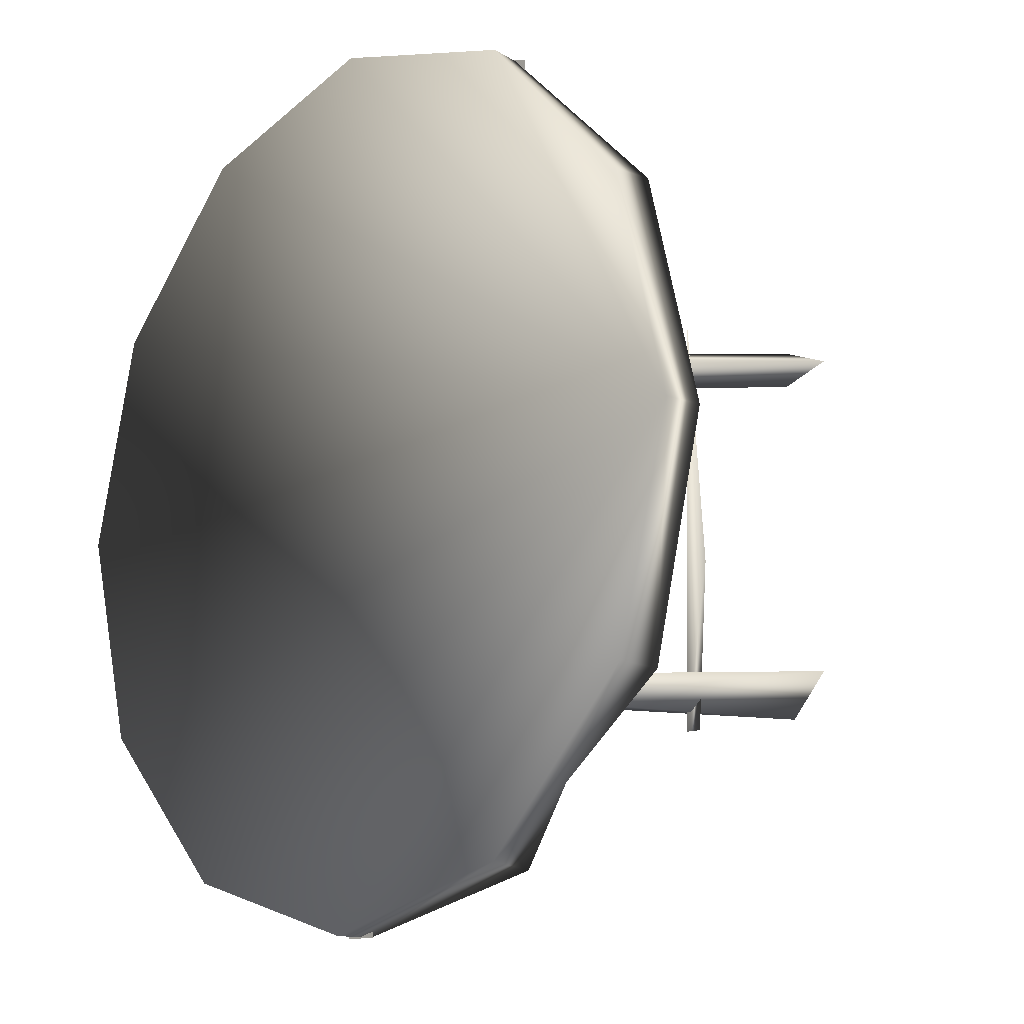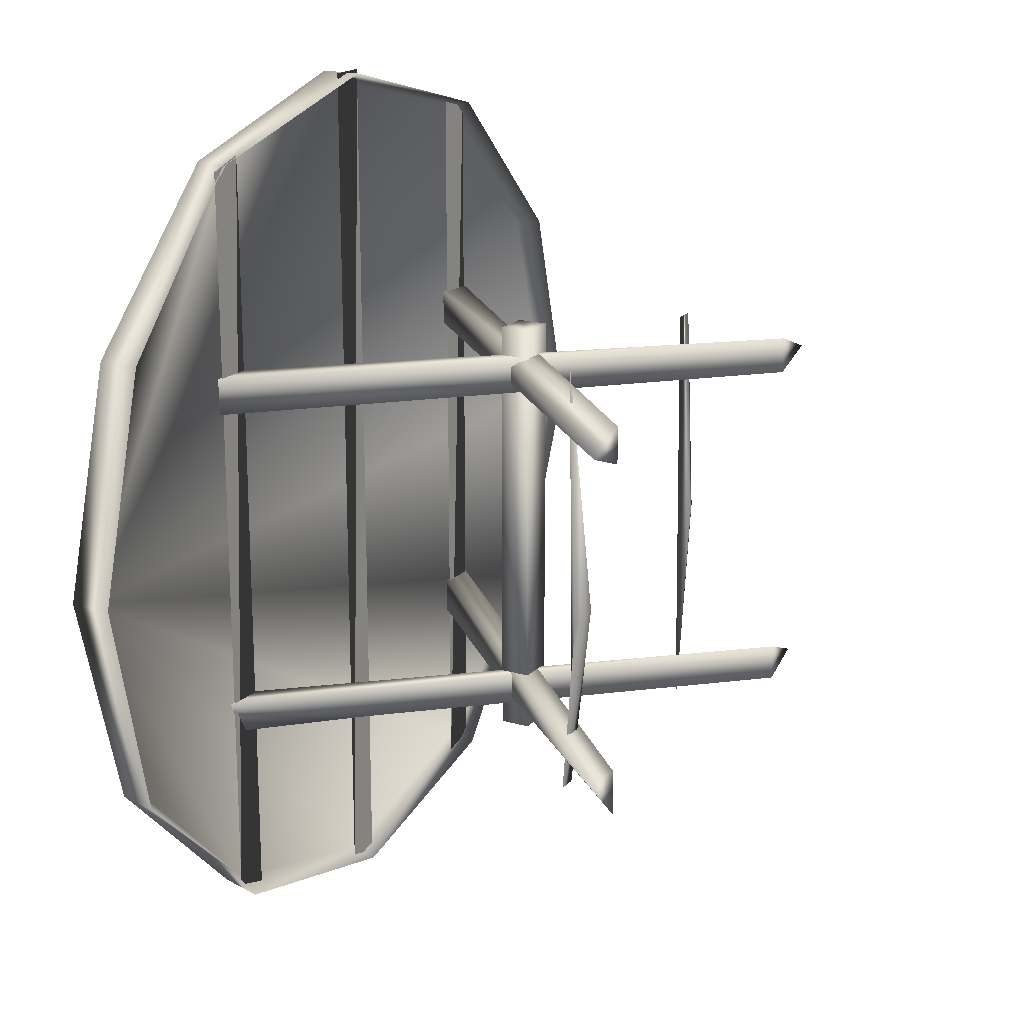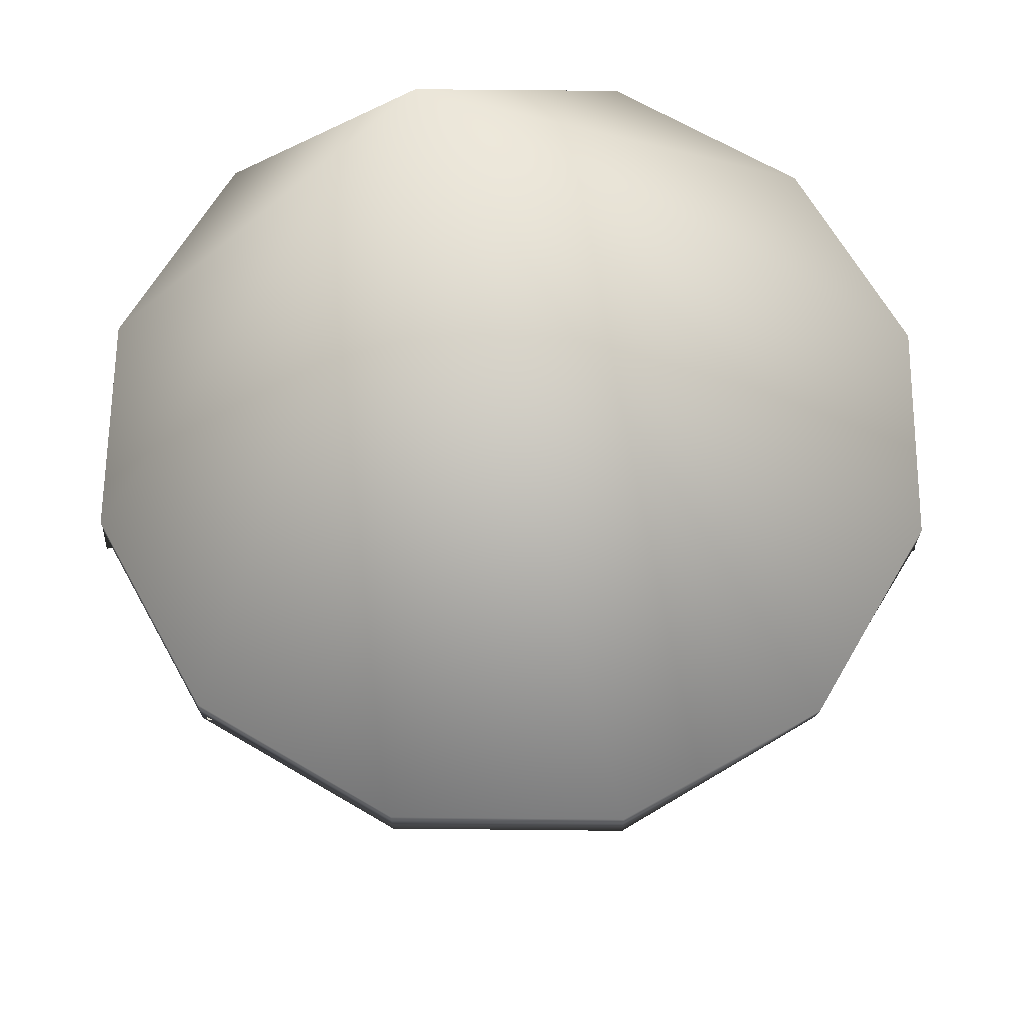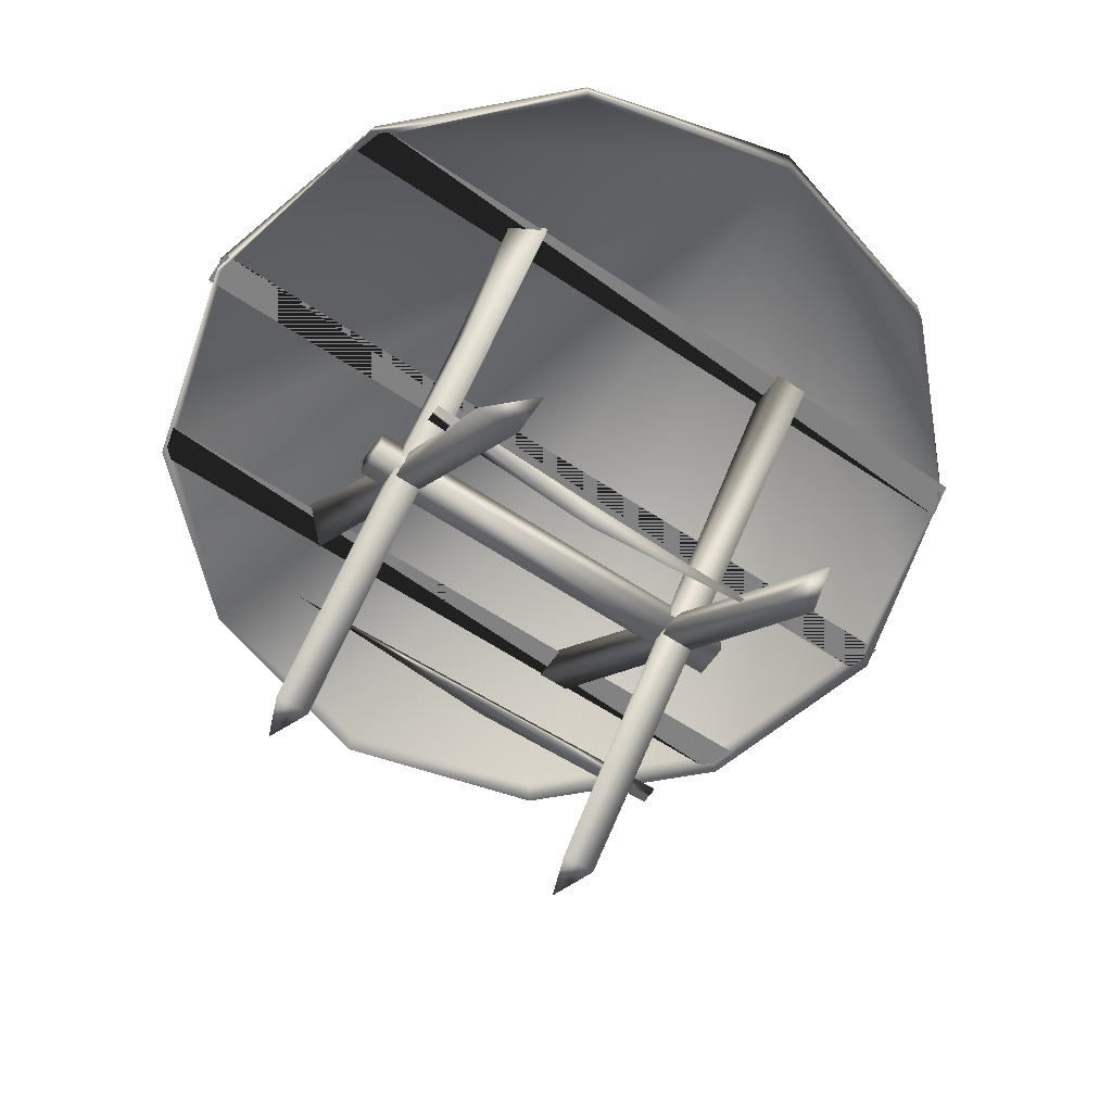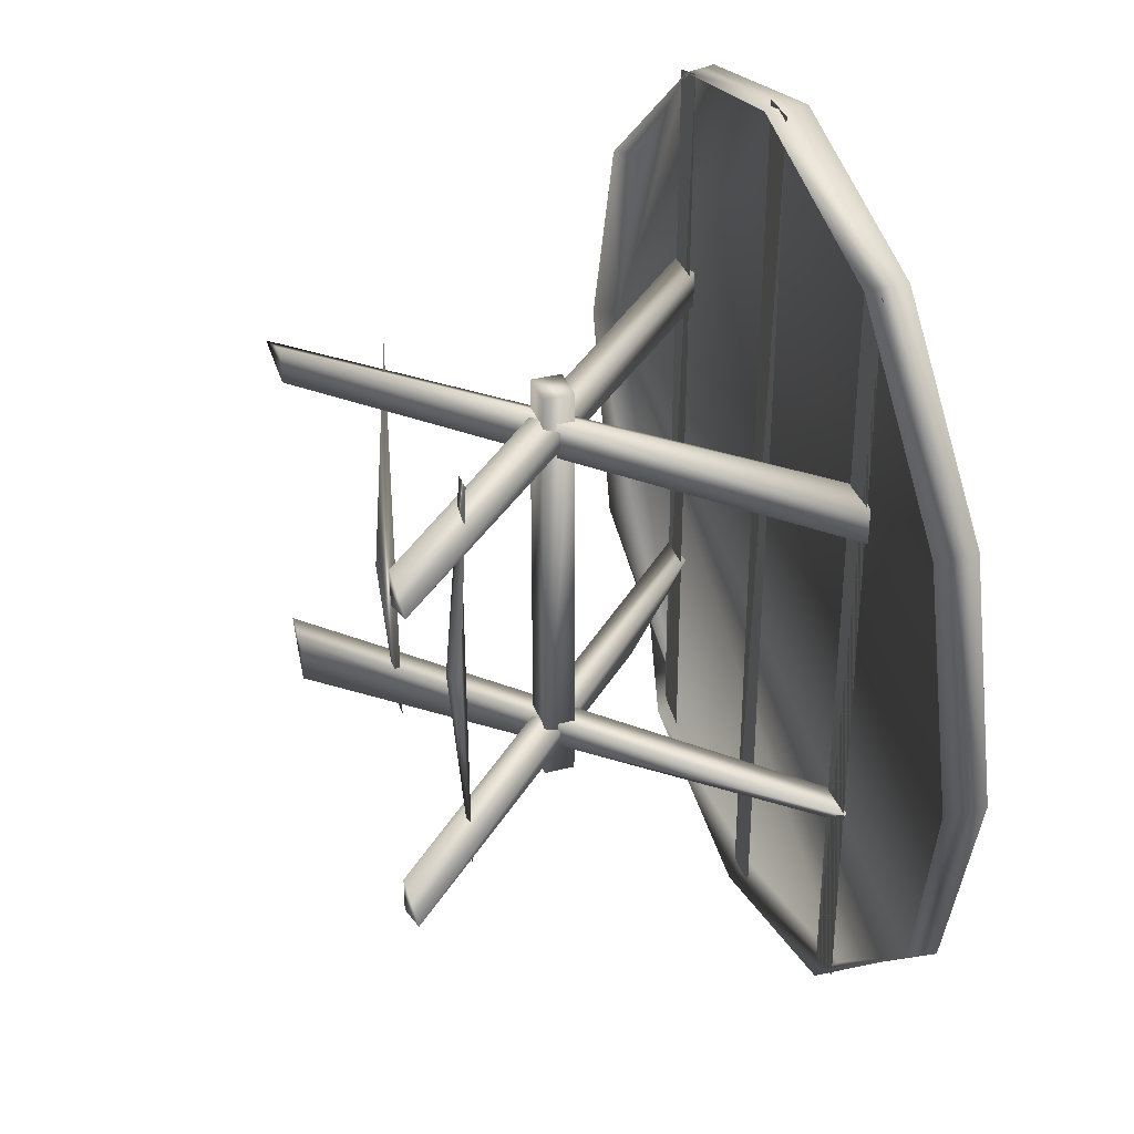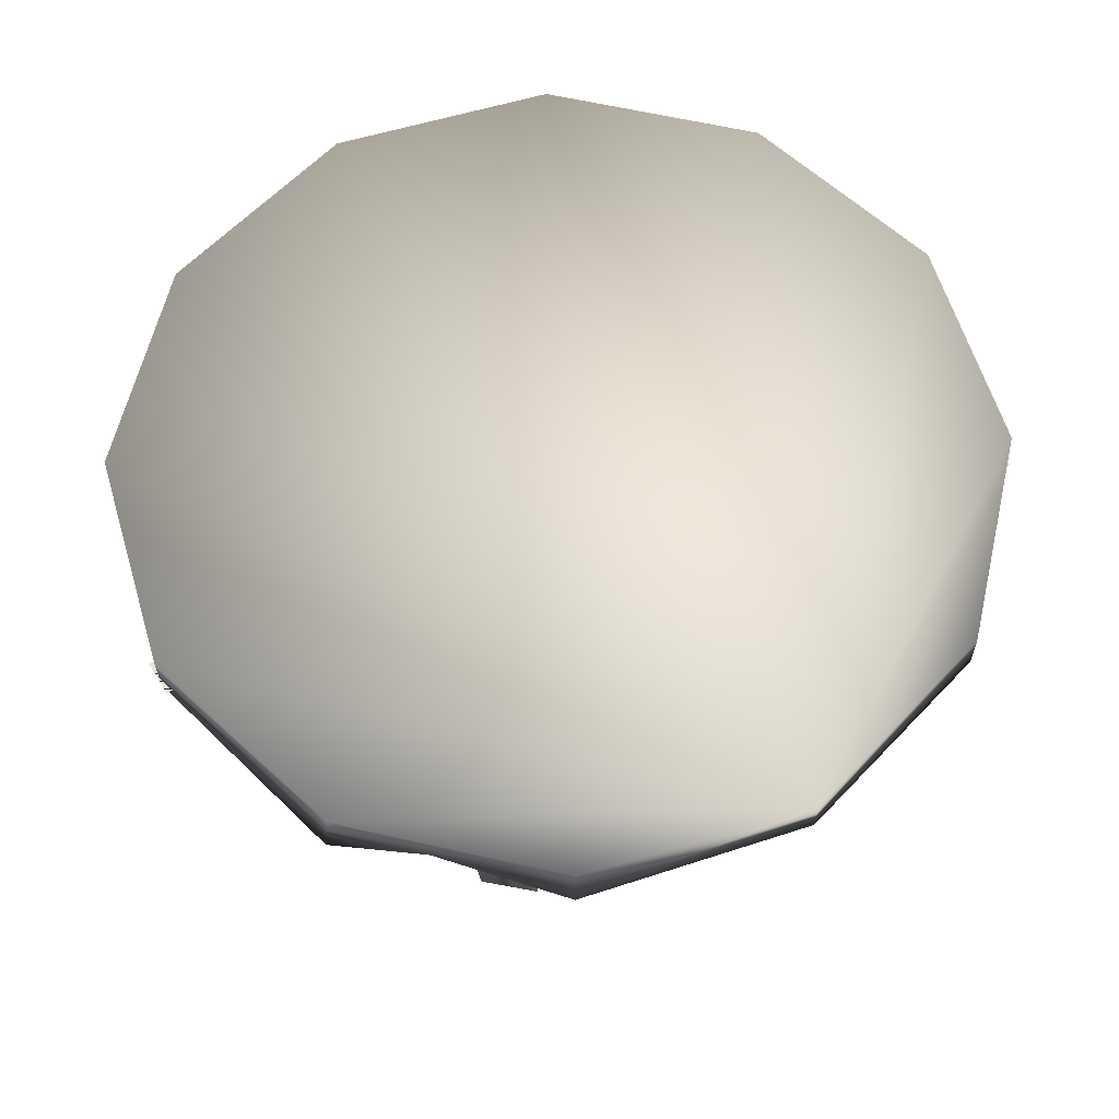
<metadata>
{"format":"obj","ext":"obj","renderer":"f3d","projection":"perspective","resolution":1024,"background":"white","views":[{"elev":-12.0,"azim":-132.1,"up":"+Z"},{"elev":18.3,"azim":-60.4,"up":"+Z"},{"elev":66.2,"azim":75.6,"up":"+Y"},{"elev":-60.9,"azim":-124.2,"up":"+Y"},{"elev":35.4,"azim":71.2,"up":"+Z"},{"elev":61.3,"azim":-121.8,"up":"+Y"}]}
</metadata>
<code>
v -1.144 0.6215 -0.4389
v -3.72 3.734 -0
v -0.9883 0.5565 -0.354
v -3.277 3.407 -1.892
v -3.72 3.387 -0
v -1.066 0.7269 1.697
v -0.9883 0.7269 -1.931
v -3.167 3.606 1.829
v -1.144 0.7269 -1.931
v -1.892 3.407 -3.277
v -3.222 3.734 1.86
v 0.9398 0.5828 -0.06644
v -1.844 3.496 3.195
v 0 3.387 -3.72
v 1.86 3.387 -3.222
v -1.86 3.734 3.222
v 1.103 0.6513 -0.04369
v 0 3.606 3.657
v 1.103 0.7269 1.697
v 3.72 3.387 -0
v 0 3.734 3.72
v 0.9398 0.7269 1.697
v 1.829 3.606 3.167
v 3.222 3.387 1.86
v 1.86 3.387 3.222
v 1.86 3.734 3.222
v 1.022 0.7269 -1.931
v 3.167 3.606 1.829
v 0 3.387 3.72
v -1.142 2.676 -1.687
v 3.222 3.734 1.86
v -0.8449 2.737 -1.687
v 3.657 3.606 -0
v -3.222 3.387 1.86
v -3.657 3.606 -0
v 3.72 3.734 -0
v -1.683 3.551 -1.442
v 3.195 3.496 -1.844
v -1.997 3.515 -1.442
v -1.84 3.533 -1.748
v 3.222 3.734 -1.86
v 1.948 0.02527 -1.595
v 1.829 3.606 -3.167
v 1.566 0.01936 -1.442
v 1.566 0.01936 -1.748
v 1.86 3.734 -3.222
v 0.1992 1.784 -1.662
v 0 3.606 -3.657
v -0.136 1.816 -1.662
v -1.964 0.04007 -1.442
v 0 3.734 -3.72
v 1.65 3.551 -1.748
v -1.829 3.606 -3.167
v 1.65 3.551 -1.442
v 1.964 3.515 -1.442
v -1.86 3.734 -3.222
v -1.6 0.01936 -1.824
v -3.167 3.606 -1.829
v -1.6 0.01936 -1.442
v -1.997 3.515 1.454
v -3.222 3.734 -1.86
v -1.683 3.551 1.454
v -1.683 3.551 1.148
v -1.997 3.515 1.148
v 1.97 0.0137 1.301
v 1.566 0.01936 1.454
v 1.566 0.01936 1.148
v 1.964 3.515 1.148
v 1.65 3.551 1.148
v 1.65 3.551 1.454
v 1.964 3.515 1.454
v -2.021 0 1.301
v -1.6 0.01936 1.148
v -1.6 0.01936 1.454
v 0.1529 1.622 1.697
v 0.1529 1.878 1.697
v -0.1529 1.878 1.697
v -2.42 3.512 -2.662
v -0.1529 1.622 1.697
v 0.1529 1.878 -1.931
v -0.1529 3.499 -3.732
v -0.1529 1.878 -1.931
v 0.1529 1.622 -1.931
v 0.1529 3.499 -3.732
v -0.1529 3.499 3.732
v -0.1529 1.622 -1.931
v 1.939 3.499 3.173
v 0.1529 3.499 3.732
v -1.964 3.499 -3.169
v 1.633 3.499 3.265
v 1.939 3.499 -3.173
v -1.658 3.499 -3.262
v -1.964 3.499 3.169
v 1.633 3.499 -3.265
v -1.658 3.499 3.262
g Default_Layer
f 6 1 3
f 6 3 7
f 11 5 34
f 58 5 4
f 6 7 1
f 9 1 7
f 13 8 35
f 9 3 1
f 34 16 11
f 48 10 14
f 19 12 17
f 11 16 2
f 18 13 35
f 22 19 17
f 13 21 16
f 38 43 15
f 22 17 27
f 16 21 2
f 23 18 35
f 27 12 22
f 29 26 21
f 28 20 24
f 27 17 12
f 21 26 2
f 28 23 35
f 40 32 30
f 25 31 26
f 18 25 29
f 40 39 37
f 26 31 2
f 33 28 35
f 42 32 37
f 24 36 31
f 8 13 34
f 44 37 39
f 31 36 2
f 38 33 35
f 45 32 42
f 20 41 36
f 35 34 5
f 45 39 30
f 36 41 2
f 43 38 35
f 45 42 44
f 38 46 41
f 43 14 15
f 55 54 50
f 41 46 2
f 48 43 35
f 52 47 49
f 15 51 46
f 23 24 25
f 54 49 50
f 46 51 2
f 53 48 35
f 55 52 54
f 14 56 51
f 33 38 20
f 57 49 47
f 51 56 2
f 58 53 35
f 59 55 50
f 10 78 56
f 13 18 29
f 59 47 55
f 56 61 2
f 59 50 57
f 64 62 63
f 2 4 5
f 53 78 10
f 65 63 62
f 66 62 60
f 67 63 65
f 67 60 64
f 67 65 66
f 71 69 70
f 72 70 69
f 73 69 68
f 74 70 72
f 74 68 71
f 74 72 73
f 79 76 77
f 82 76 80
f 83 76 75
f 86 77 82
f 86 75 79
f 86 80 83
f 94 87 91
f 81 88 85
f 94 91 87 90
f 89 95 92
f 81 85 88 84
f 89 92 95 93
f 2 5 11
f 35 5 58
f 7 3 9
f 13 16 34
f 53 10 48
f 22 12 19
f 29 21 13
f 25 26 29
f 33 20 28
f 24 31 25
f 23 25 18
f 40 37 32
f 20 36 24
f 42 37 44
f 30 32 45
f 38 41 20
f 8 34 35
f 44 39 45
f 40 30 39
f 15 46 38
f 48 14 43
f 55 47 52
f 14 51 15
f 28 24 23
f 52 49 54
f 10 56 14
f 50 49 57
f 4 61 78
f 61 56 78
f 57 47 59
f 60 62 64
f 61 4 2
f 58 4 53
f 4 78 53
f 65 62 66
f 64 63 67
f 66 60 67
f 68 69 71
f 72 69 73
f 71 70 74
f 73 68 74
f 75 76 79
f 77 76 82
f 80 76 83
f 79 77 86
f 83 75 86
f 82 80 86
f 90 87 94
f 84 88 81
f 93 95 89

</code>
